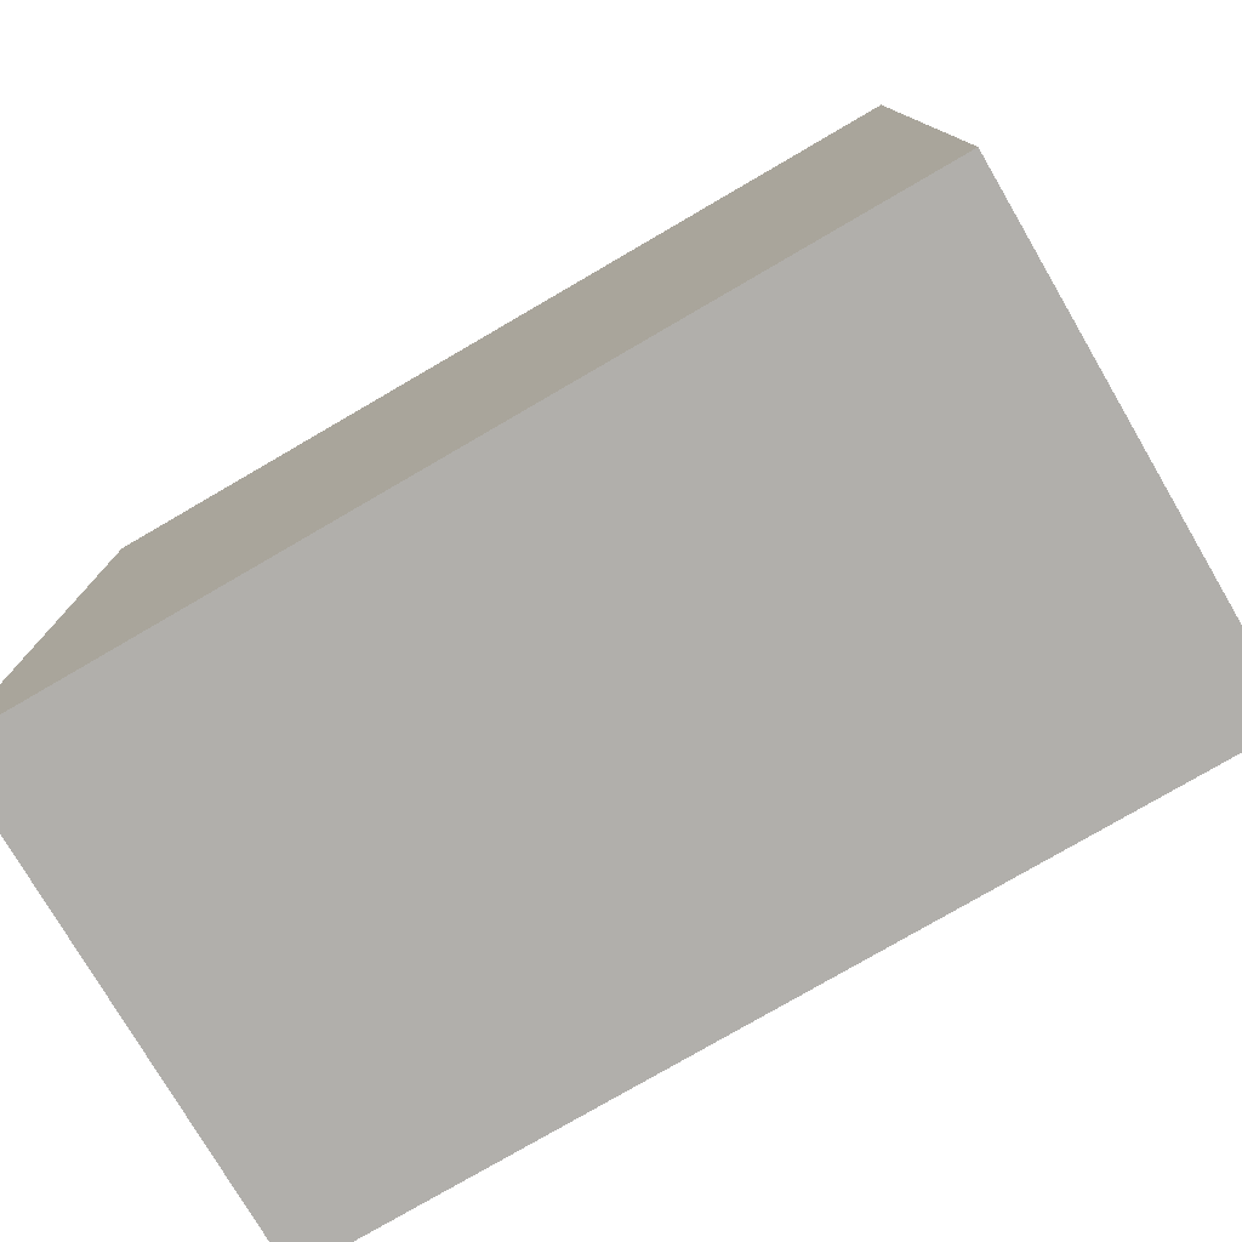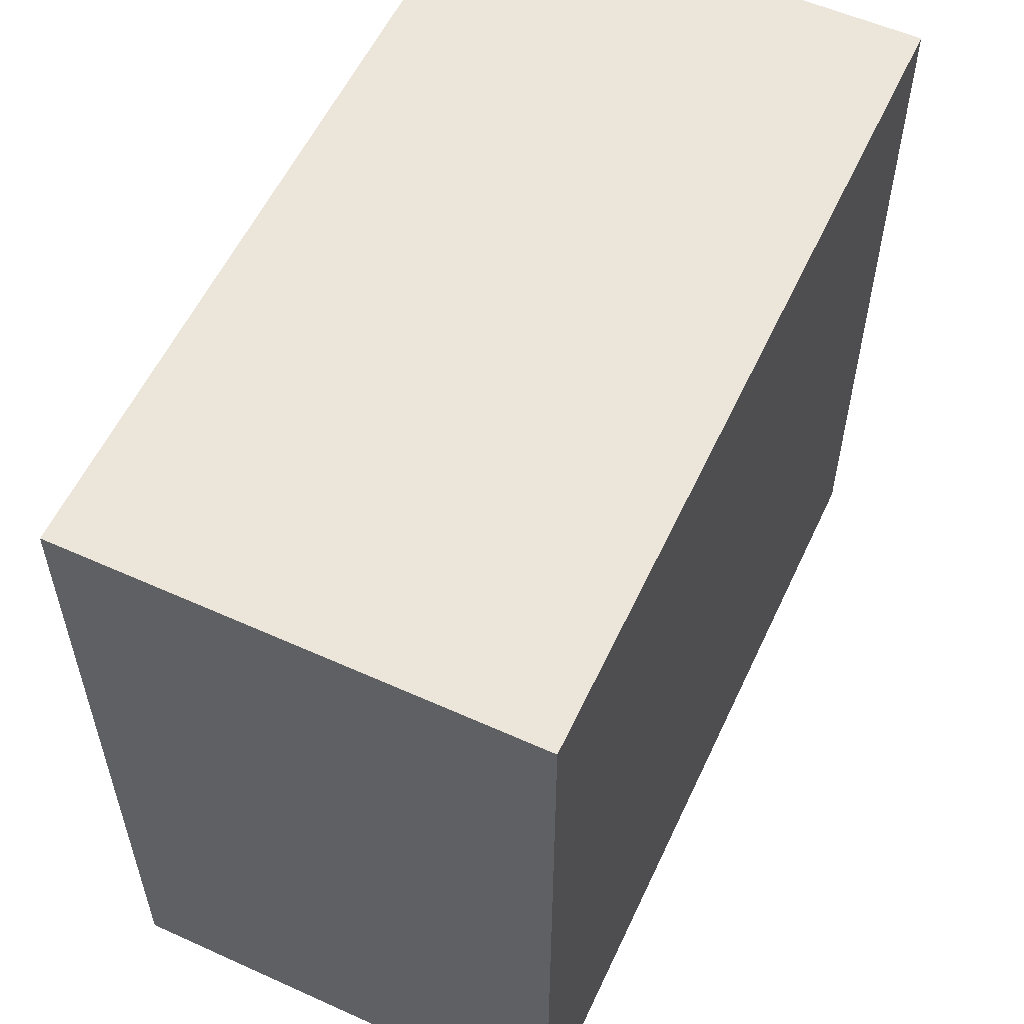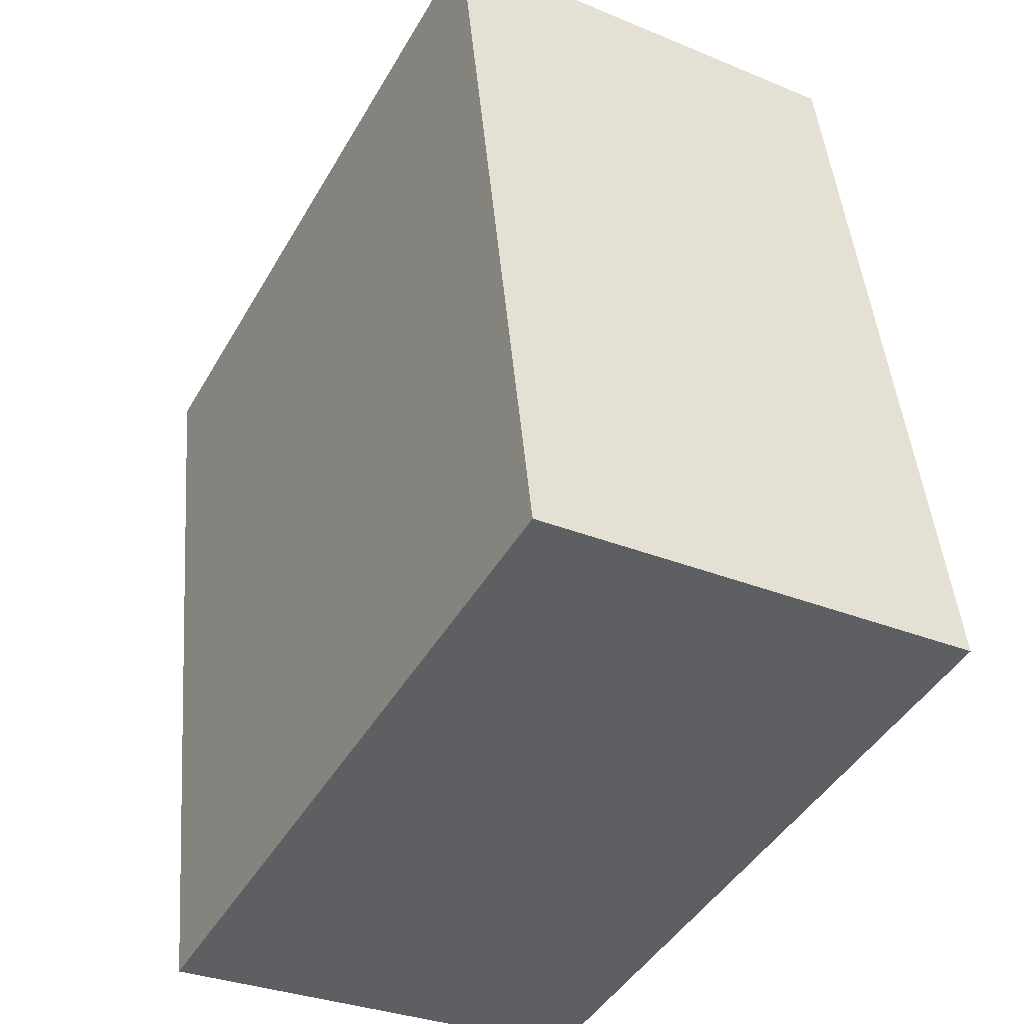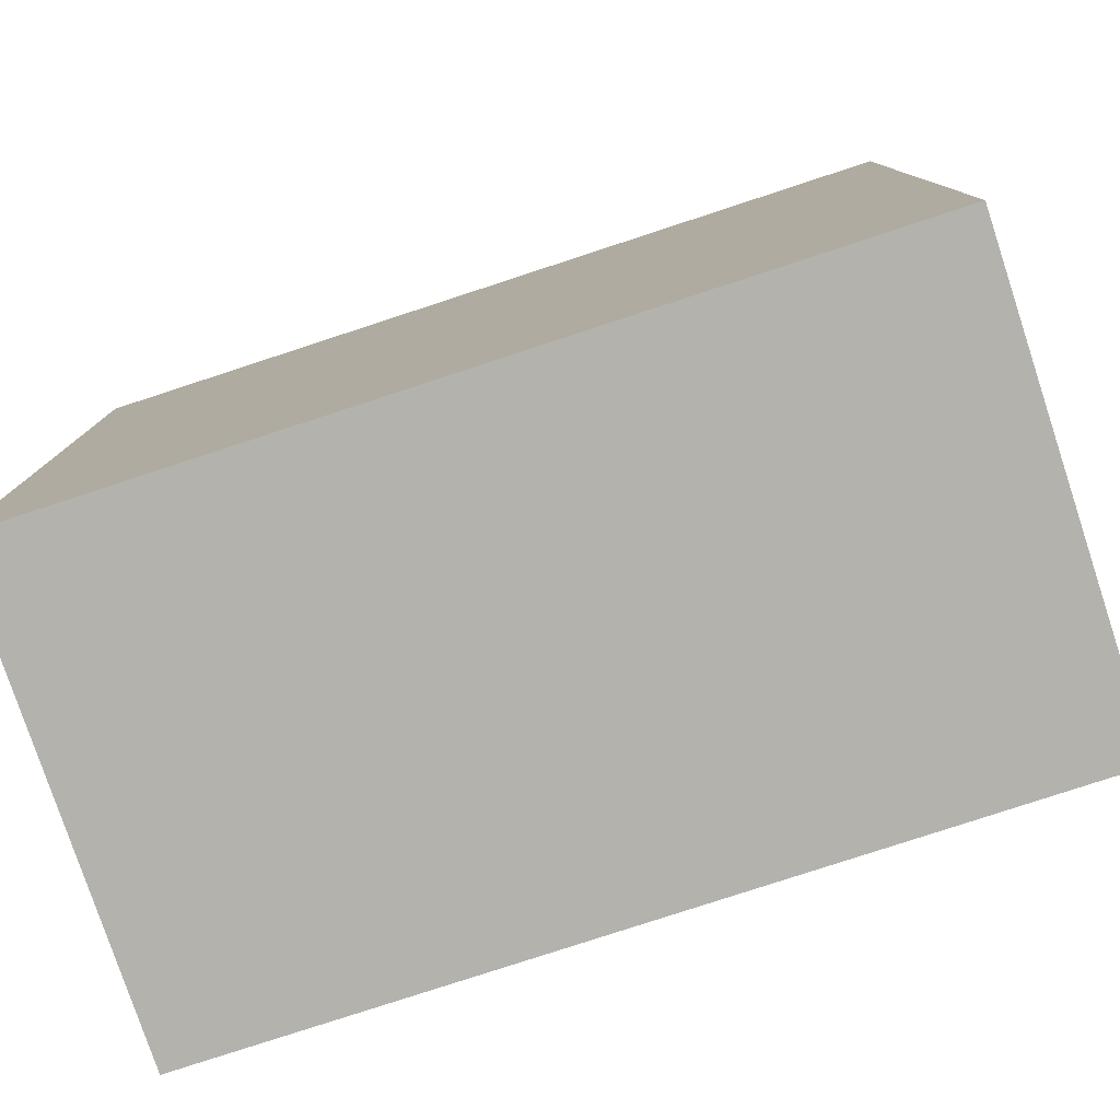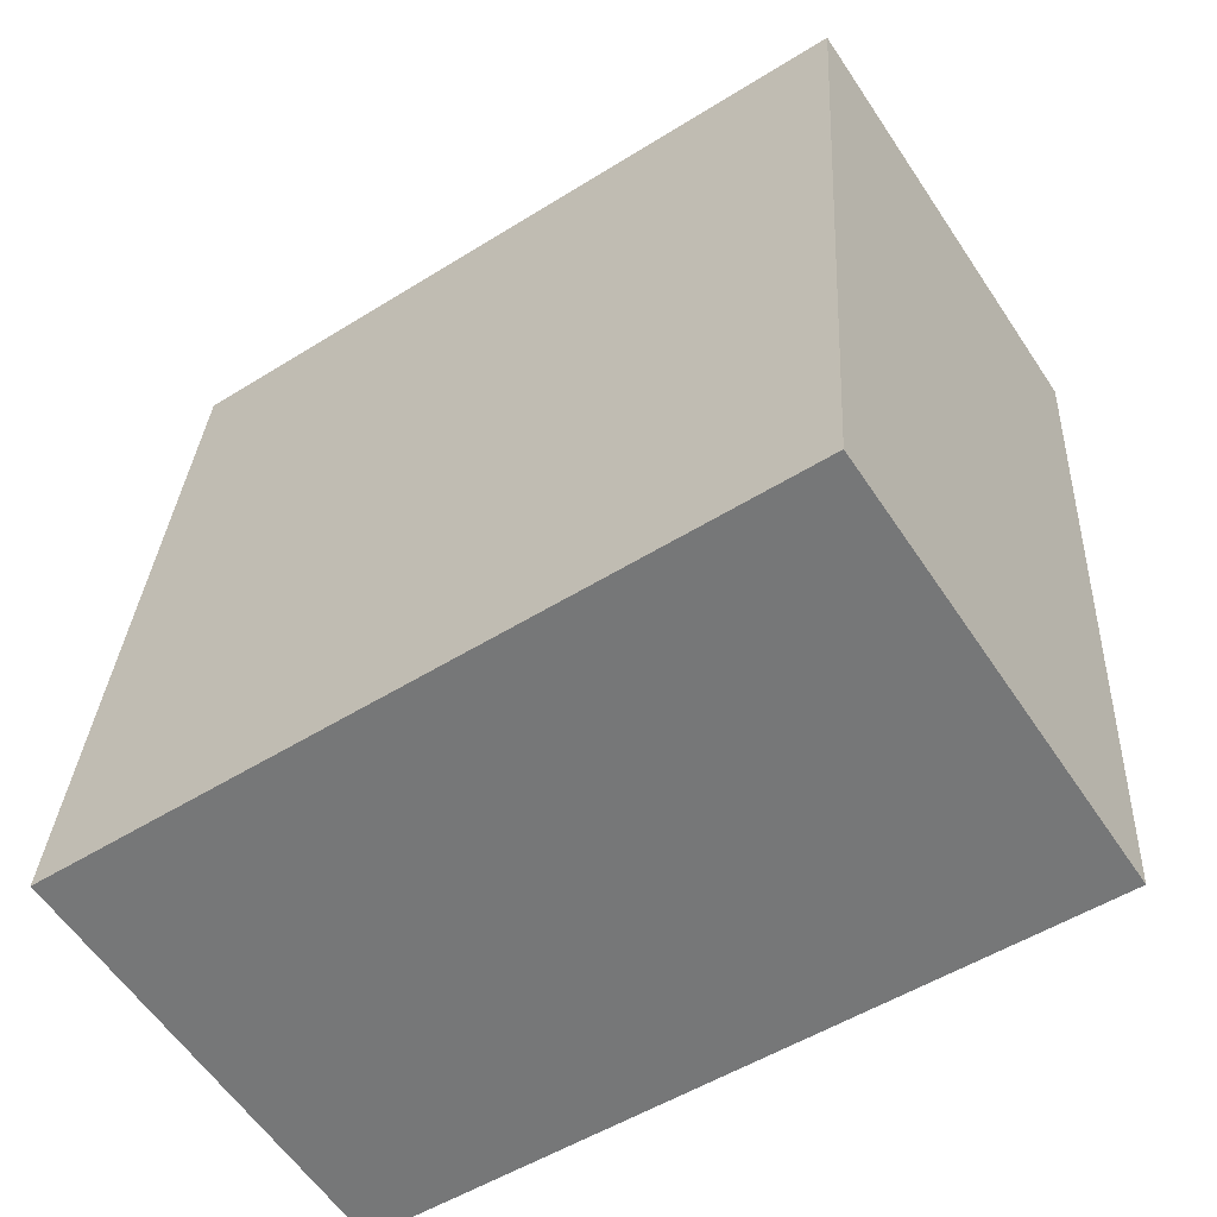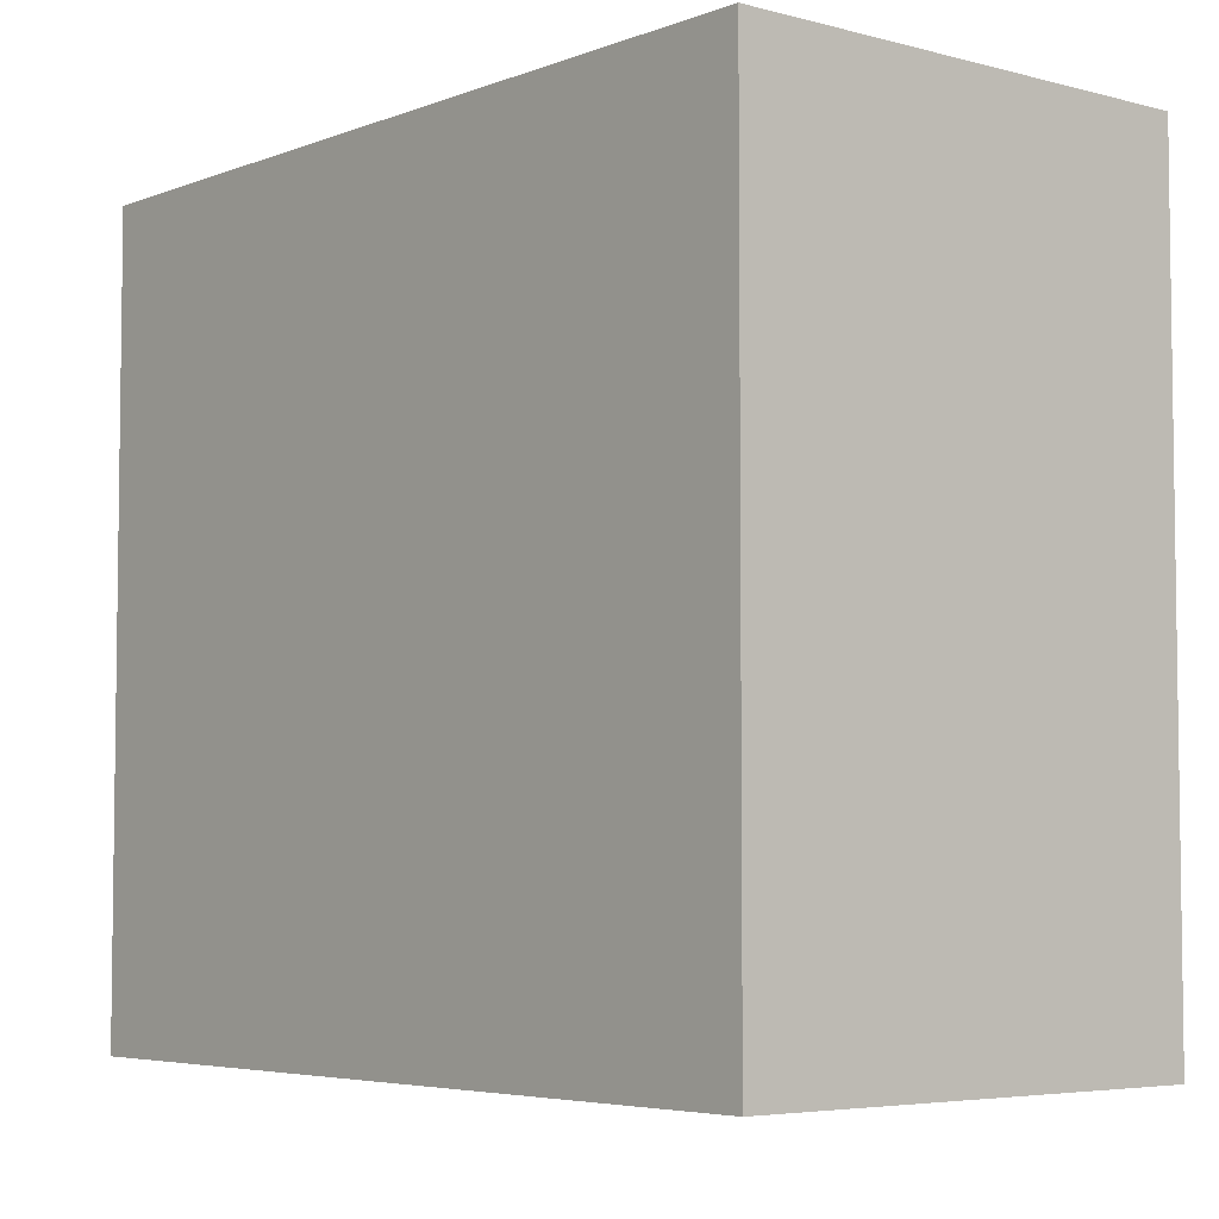
<metadata>
{"format":"obj","ext":"obj","renderer":"f3d","projection":"perspective","resolution":1024,"background":"white","views":[{"elev":-78.1,"azim":125.9,"up":"+Y"},{"elev":56.7,"azim":30.5,"up":"+Y"},{"elev":-44.9,"azim":151.5,"up":"+Z"},{"elev":-79.4,"azim":113.8,"up":"+Y"},{"elev":-52.7,"azim":-56.2,"up":"+Z"},{"elev":-5.0,"azim":-34.5,"up":"+Y"}]}
</metadata>
<code>
v  1.364 2.277 -0.136
v  0.243 2.277 2.437
v  1.608 2.277 2.312
v  0 2.277 1.394e-16
v  0.243 -1.492e-16 2.437
v  1.608 -1.416e-16 2.312
v  1.364 8.328e-18 -0.136
v  0 0 0
g defaultobject
f 1 2 3
f 2 1 4
f 5 3 2
f 3 5 6
f 6 1 3
f 1 6 7
f 7 4 1
f 4 7 8
f 8 2 4
f 2 8 5
f 5 7 6
f 7 5 8

</code>
